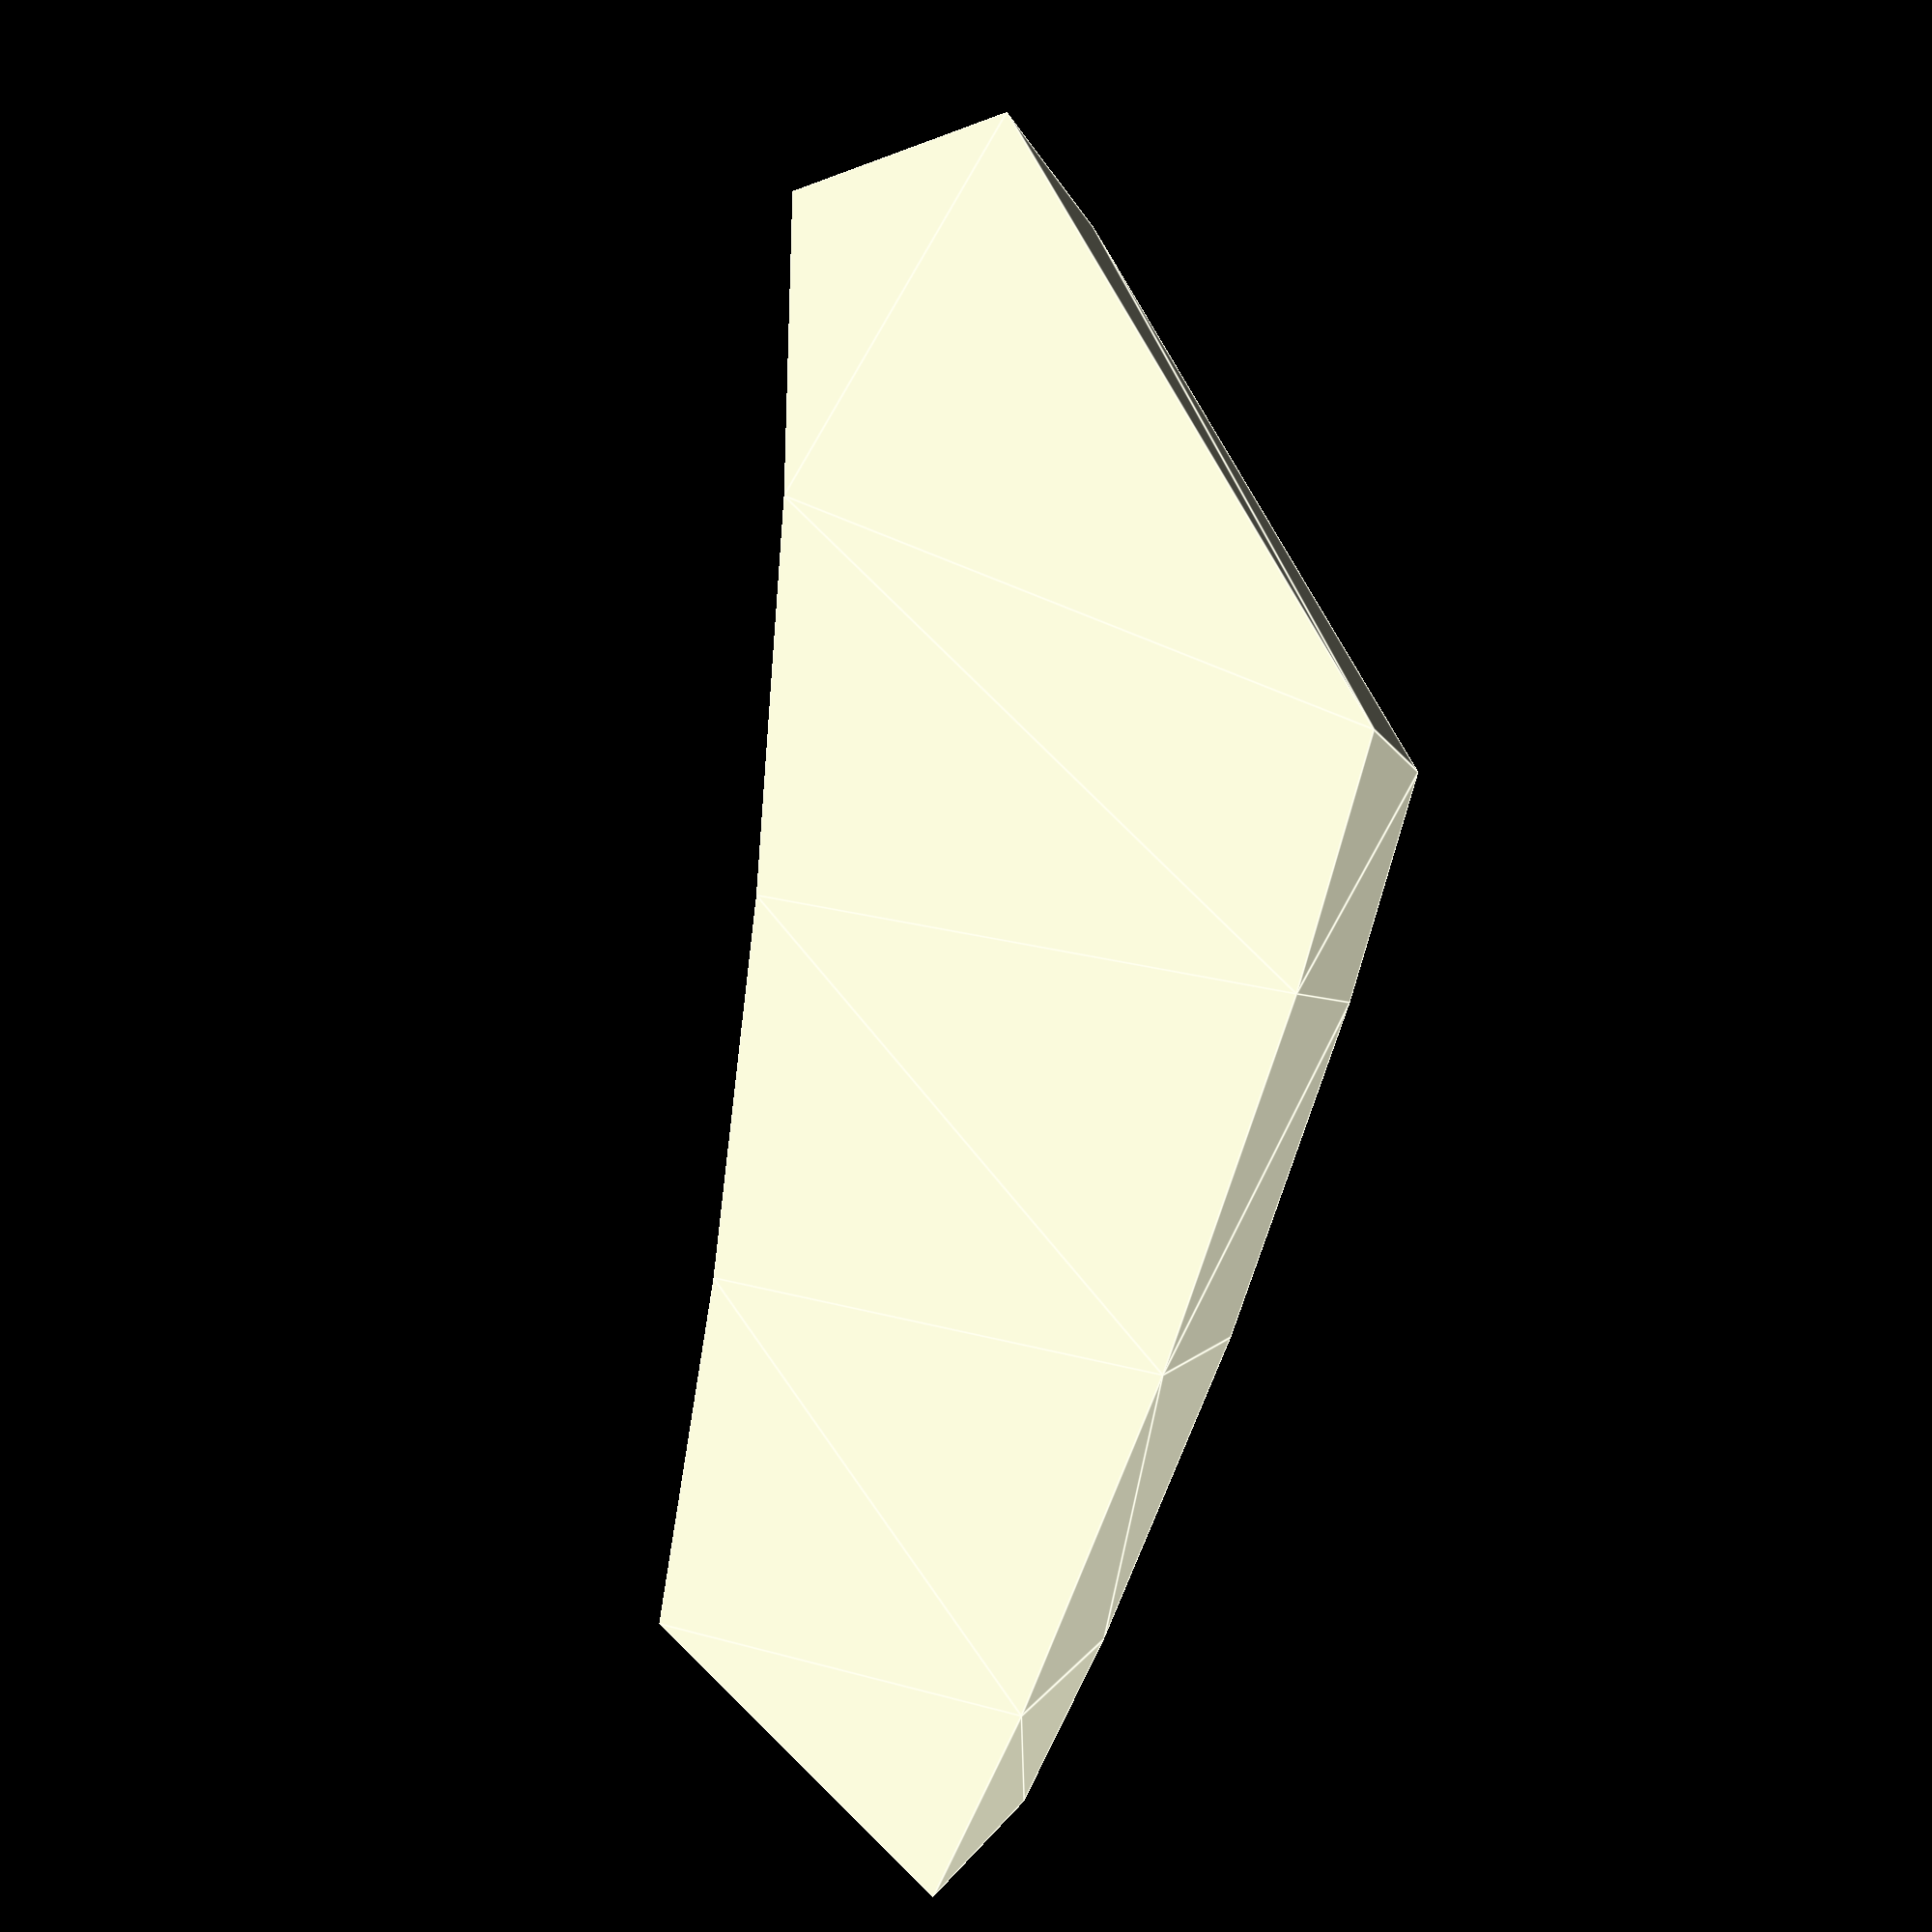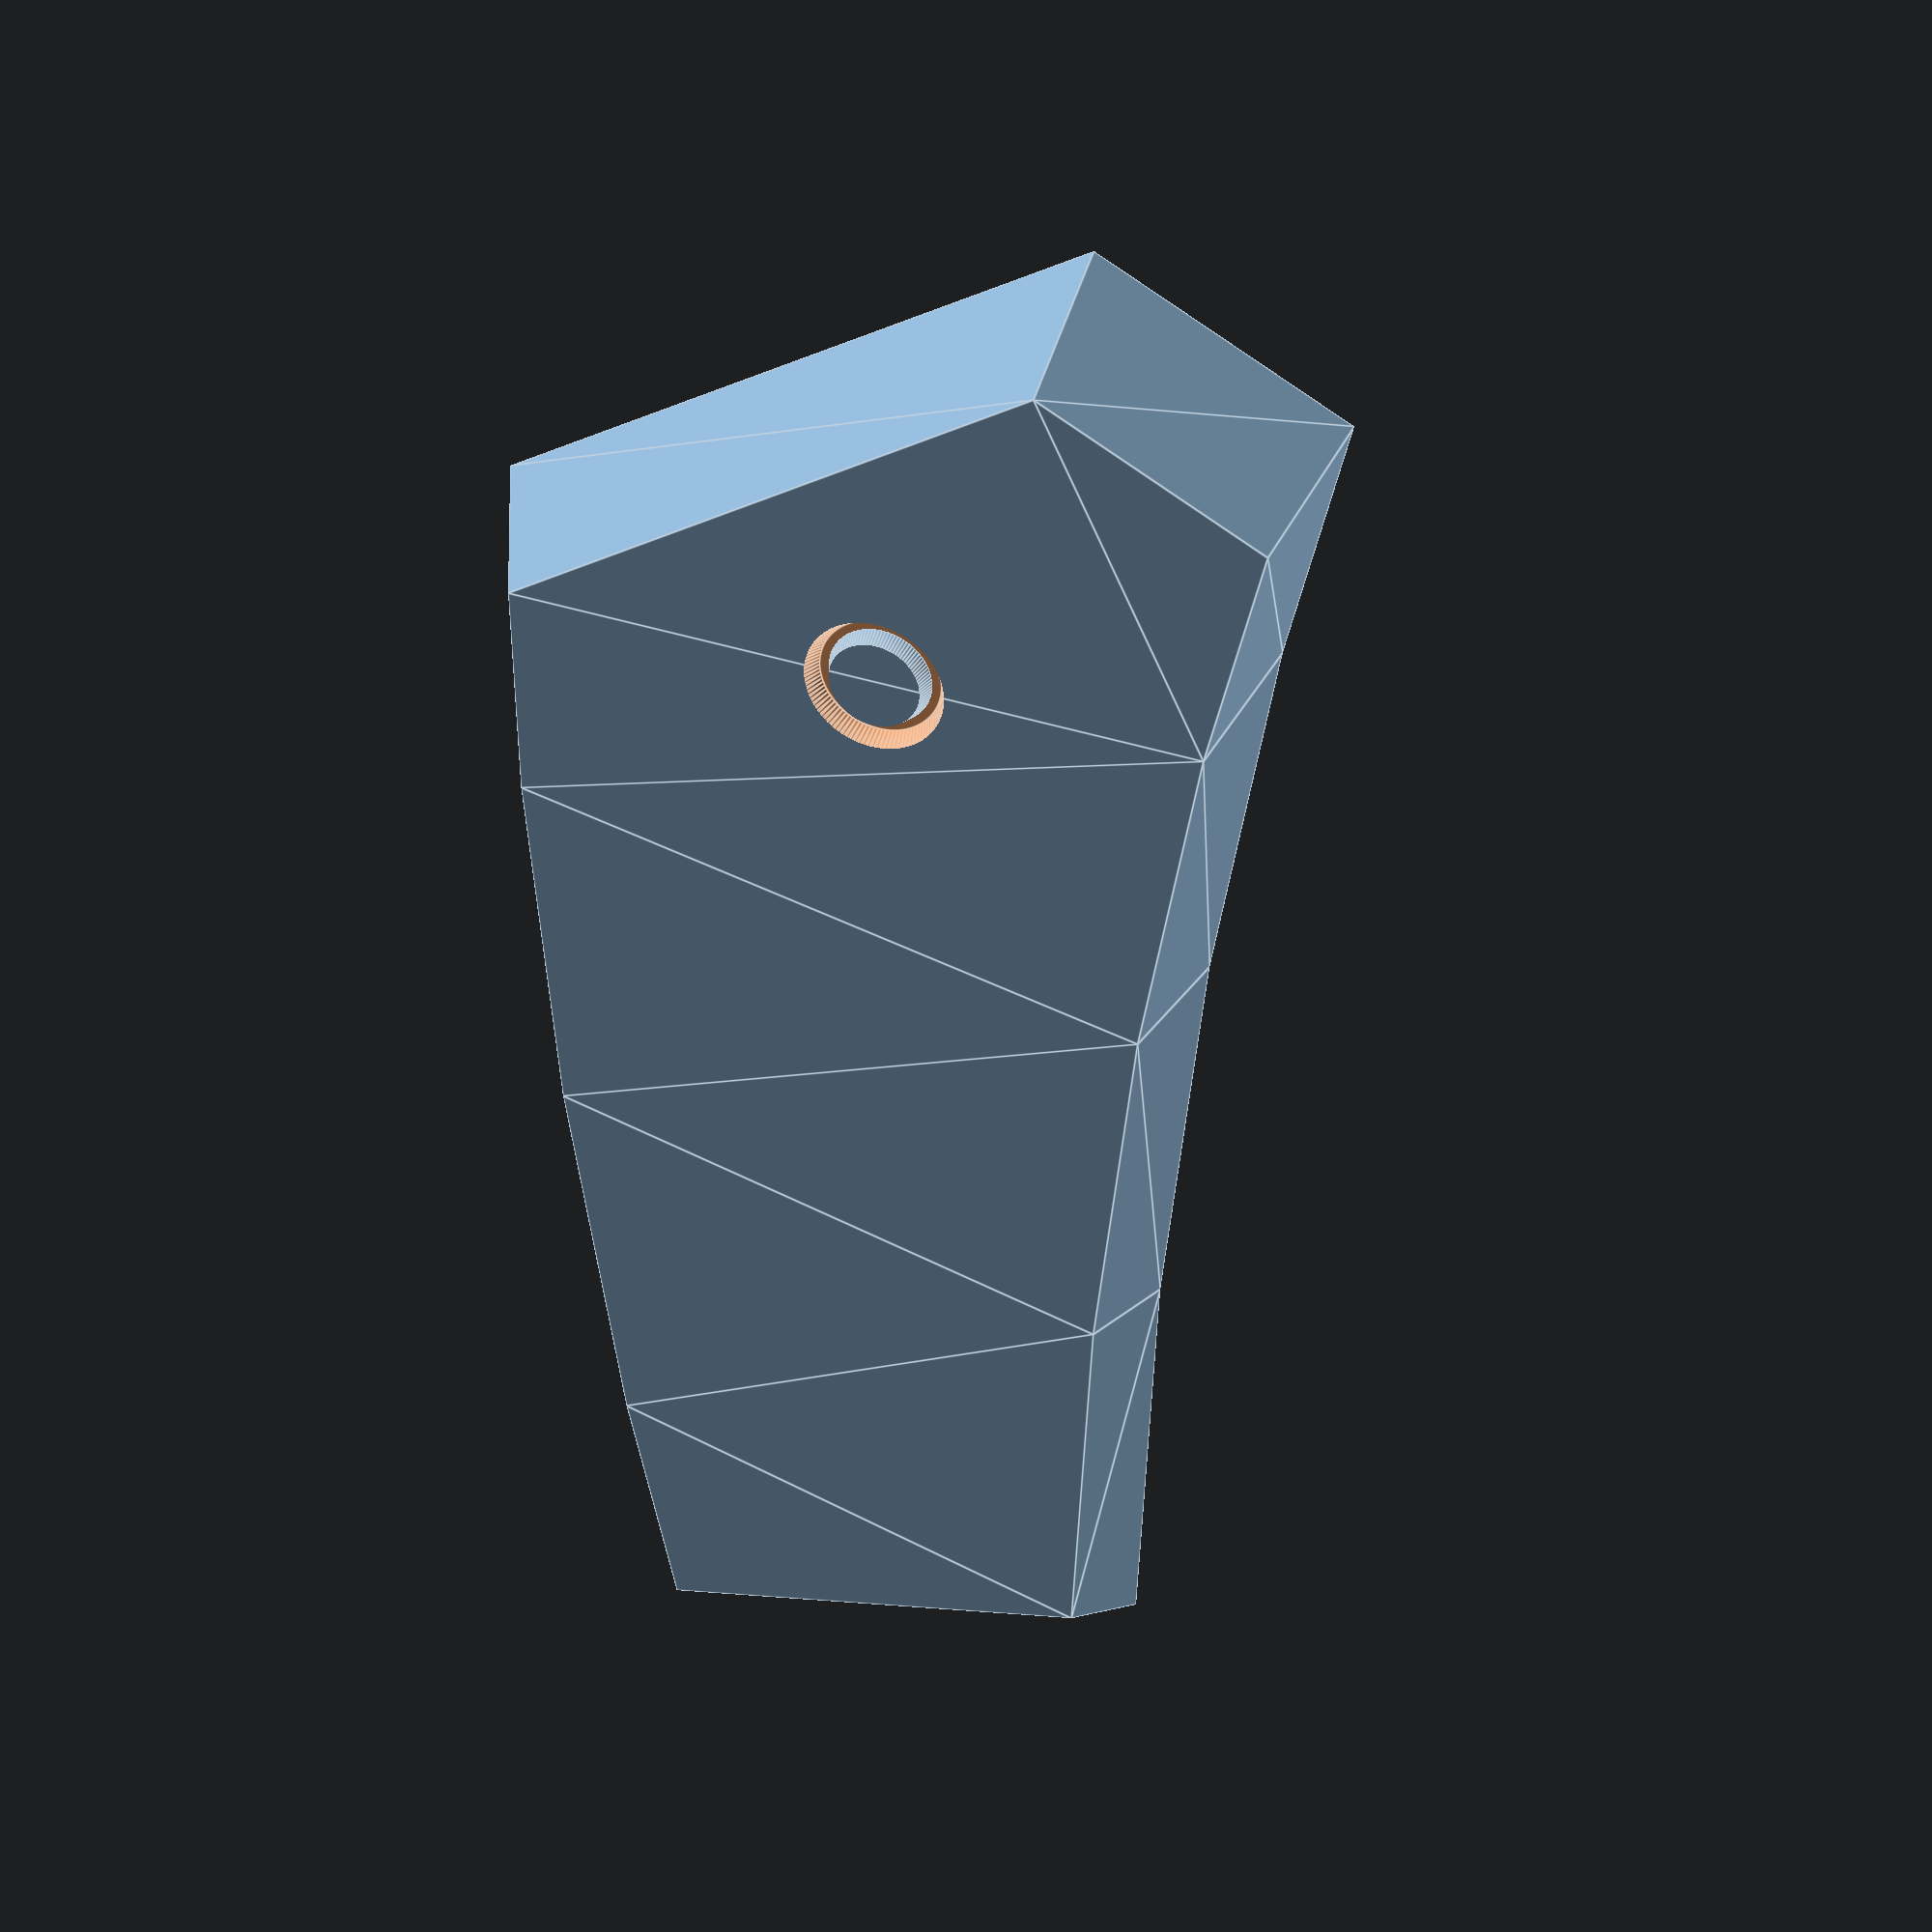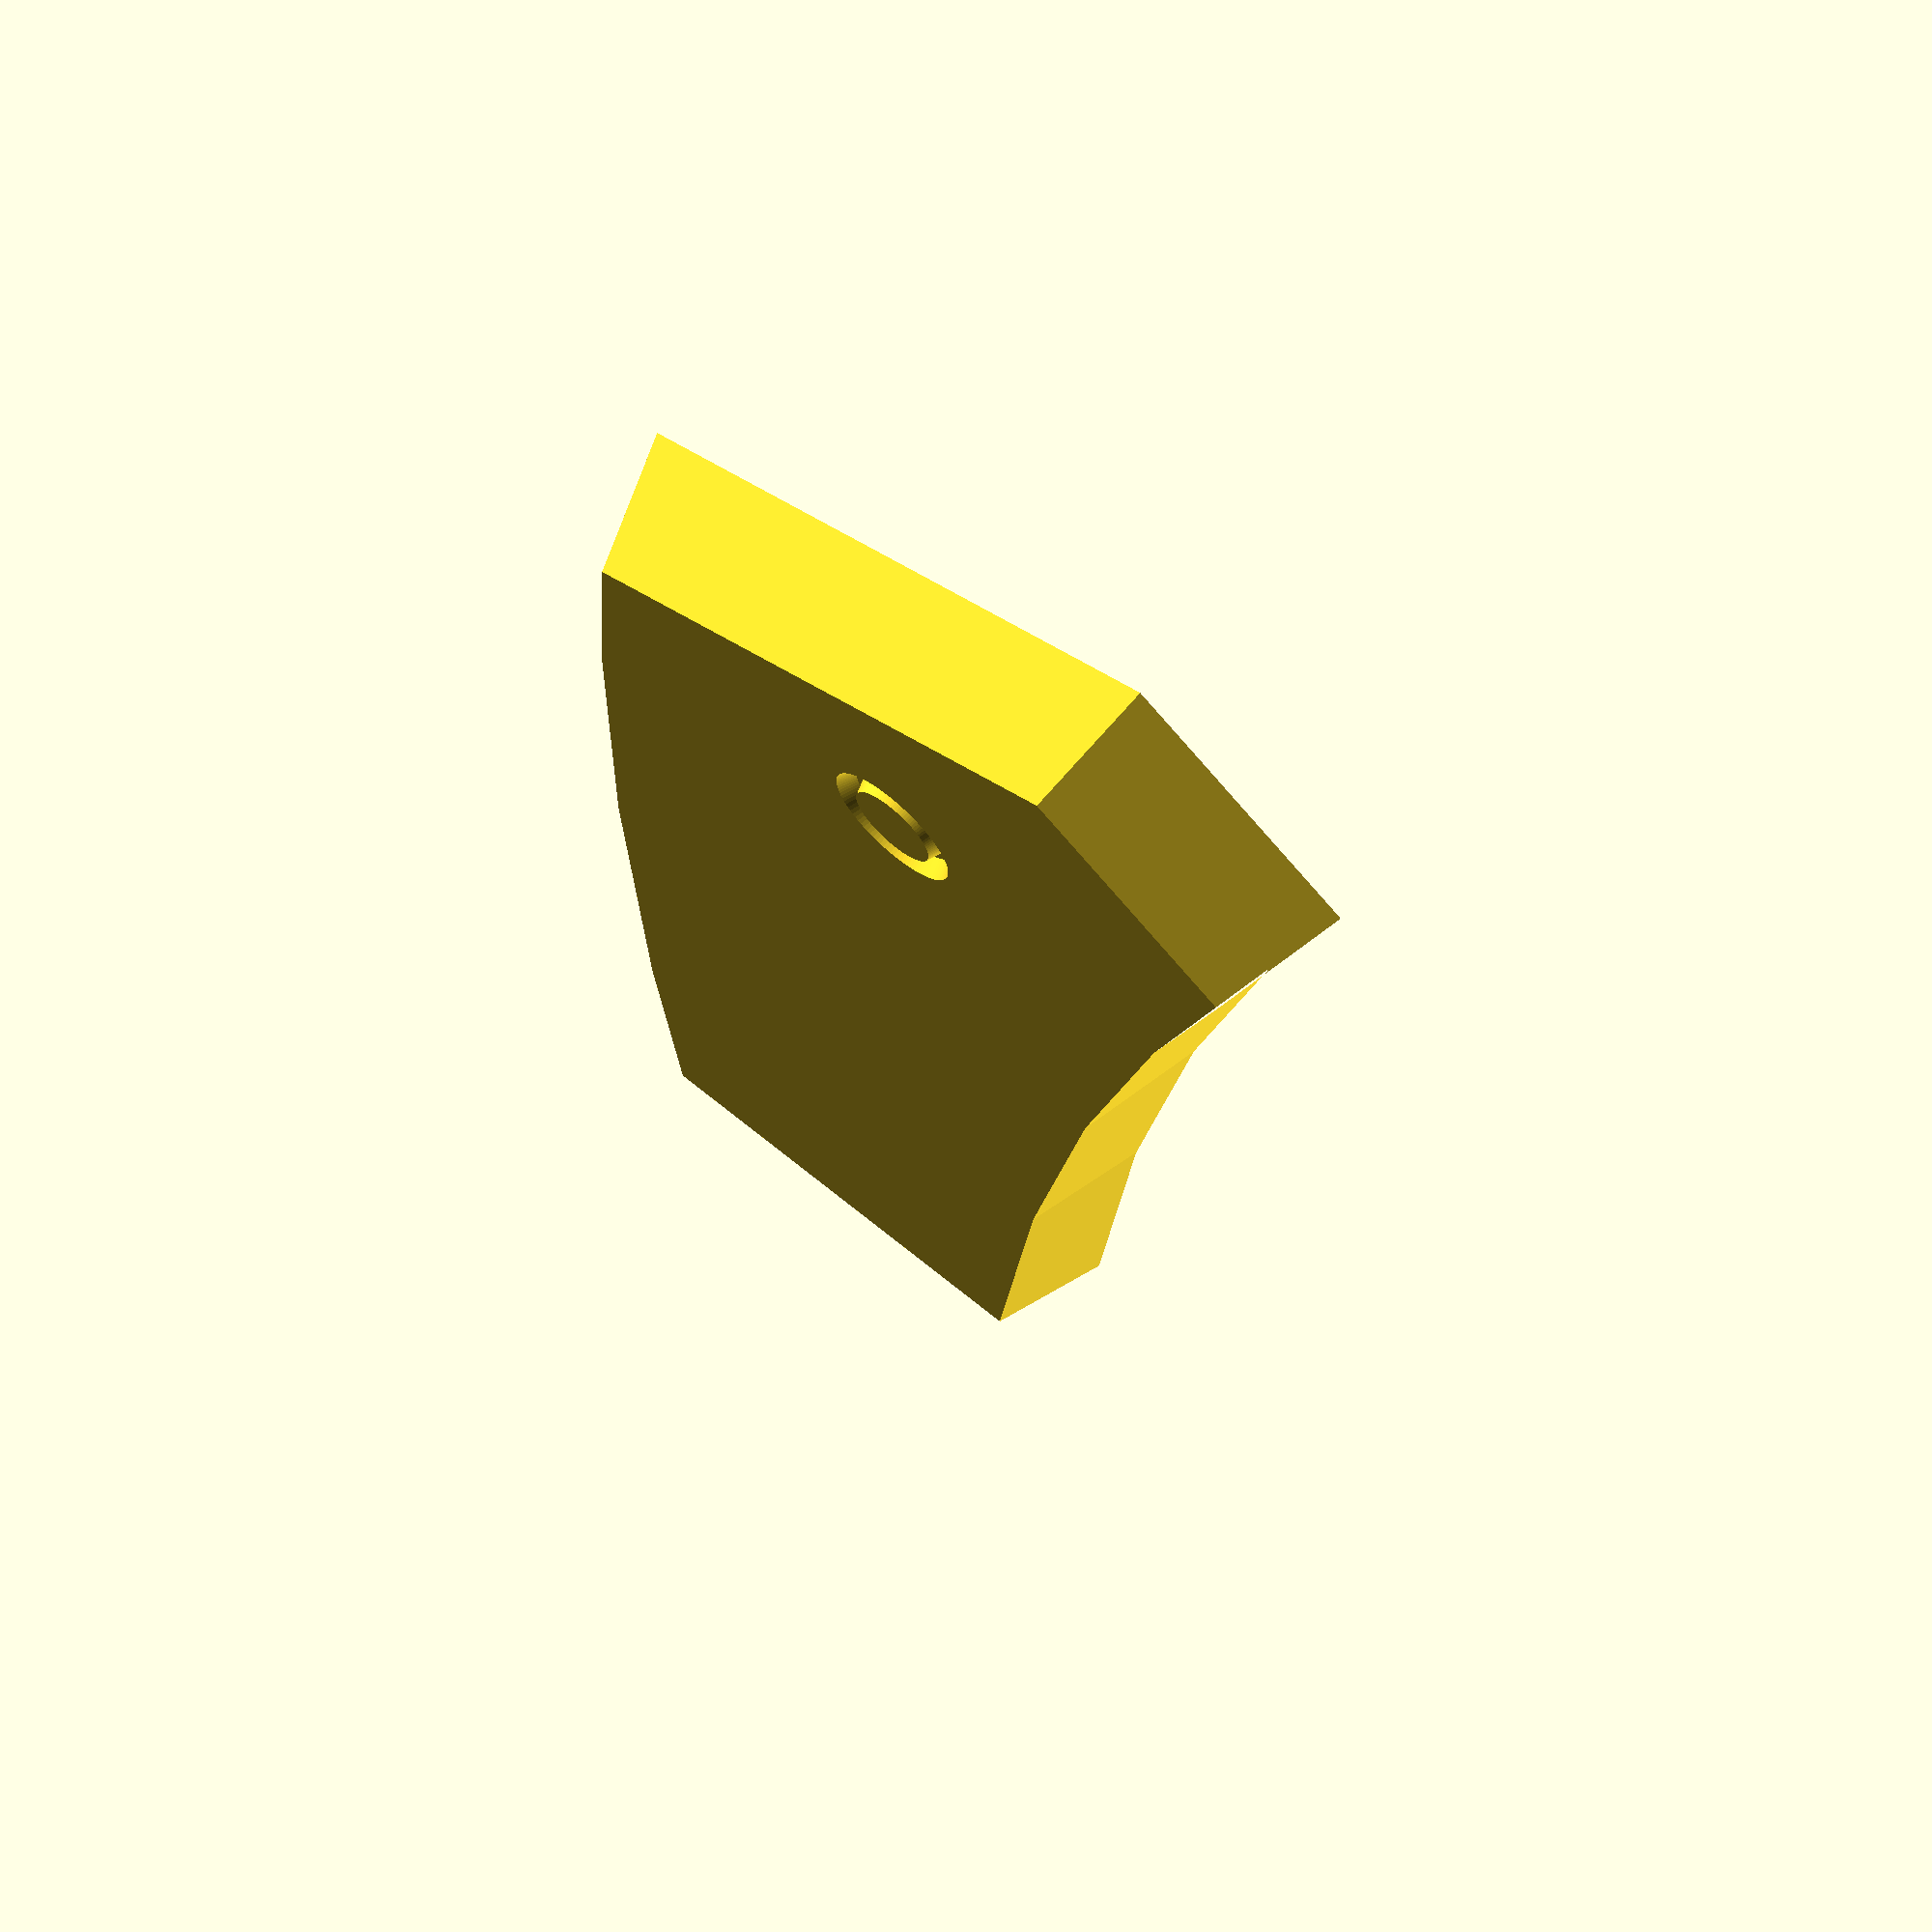
<openscad>
$fn = 100;

module shape() {
    translate([-6, -10])
    difference() {
        intersection() {
            polygon([
                [0, 0],
                [0, 20],
                [11, 25],
                [15, 22],
                [8, 0]
            ]);
            translate([100, 10]) circle(100);
        }
        translate([106, -19]) circle(100);
    }
}

module joint() {
    difference() {
        cylinder(d1=2, d2=3, h=1);
        cylinder(d1=1.7, d2=1, h=1);
    }
}

difference() {
    linear_extrude(height=2, scale=0.9) shape();
    translate([1, 8, 1.7]) joint();
}
</openscad>
<views>
elev=355.0 azim=333.9 roll=226.6 proj=p view=edges
elev=325.4 azim=351.2 roll=20.0 proj=o view=edges
elev=291.8 azim=354.7 roll=41.5 proj=o view=solid
</views>
